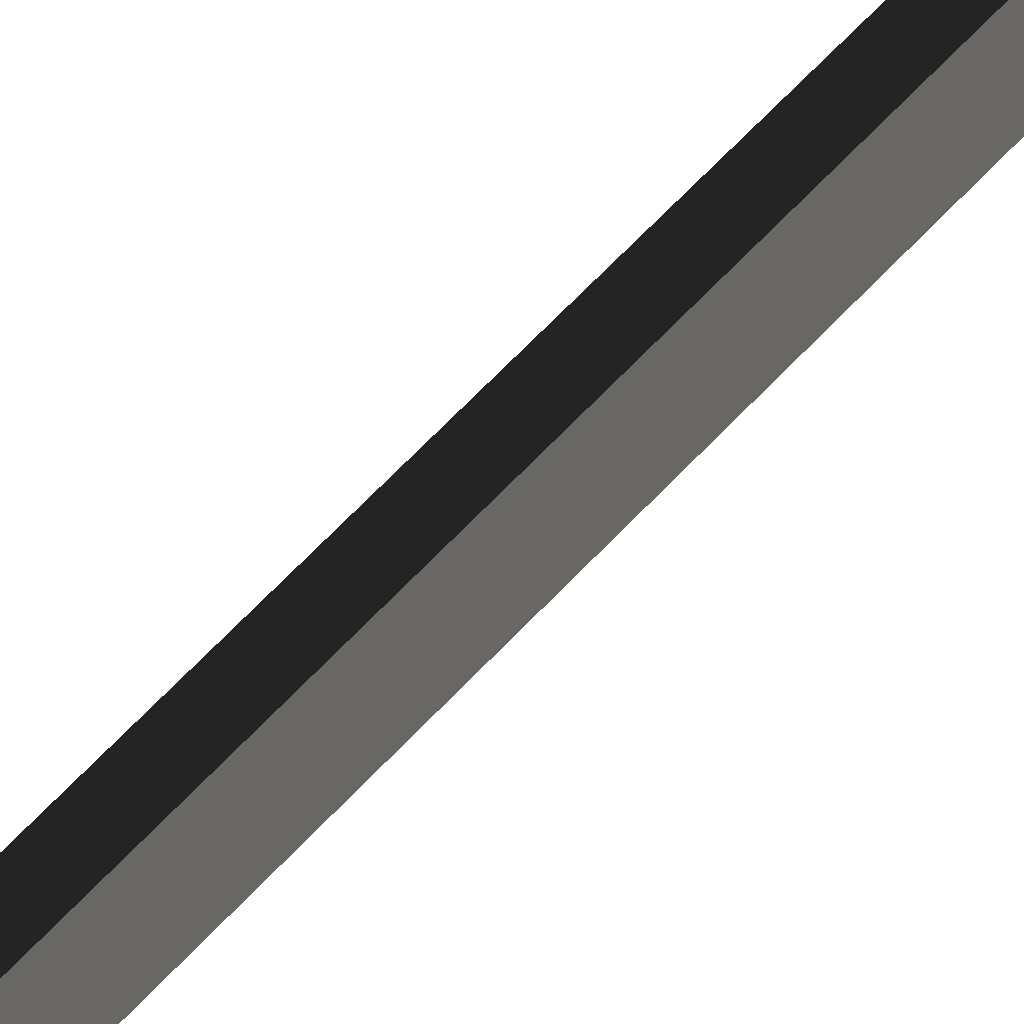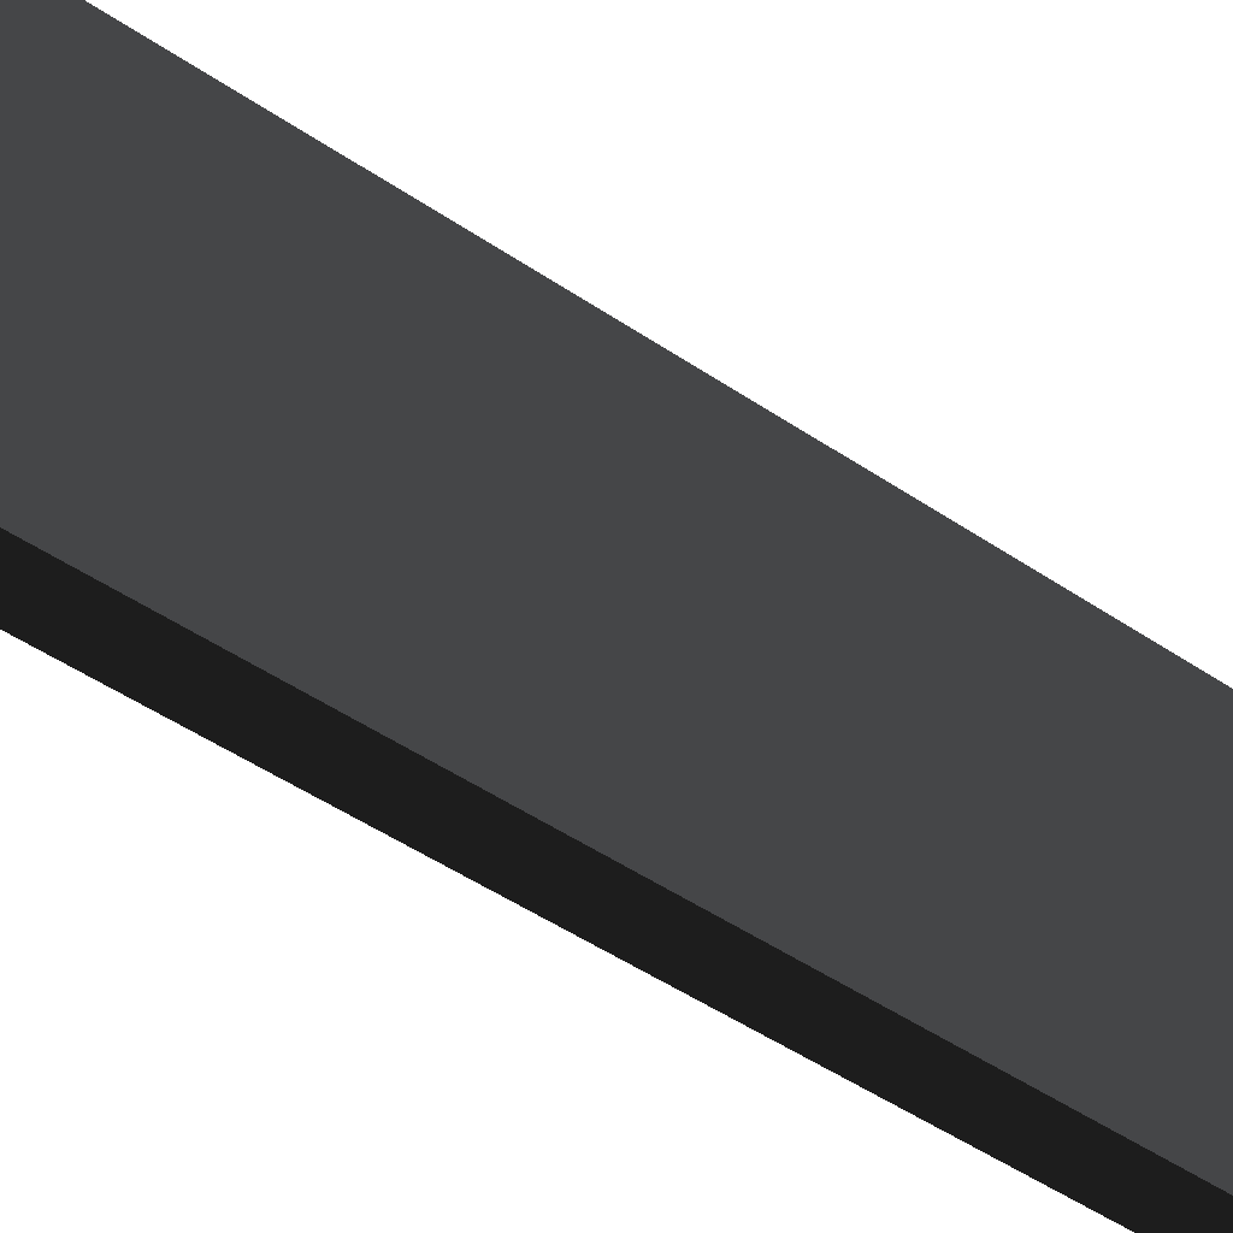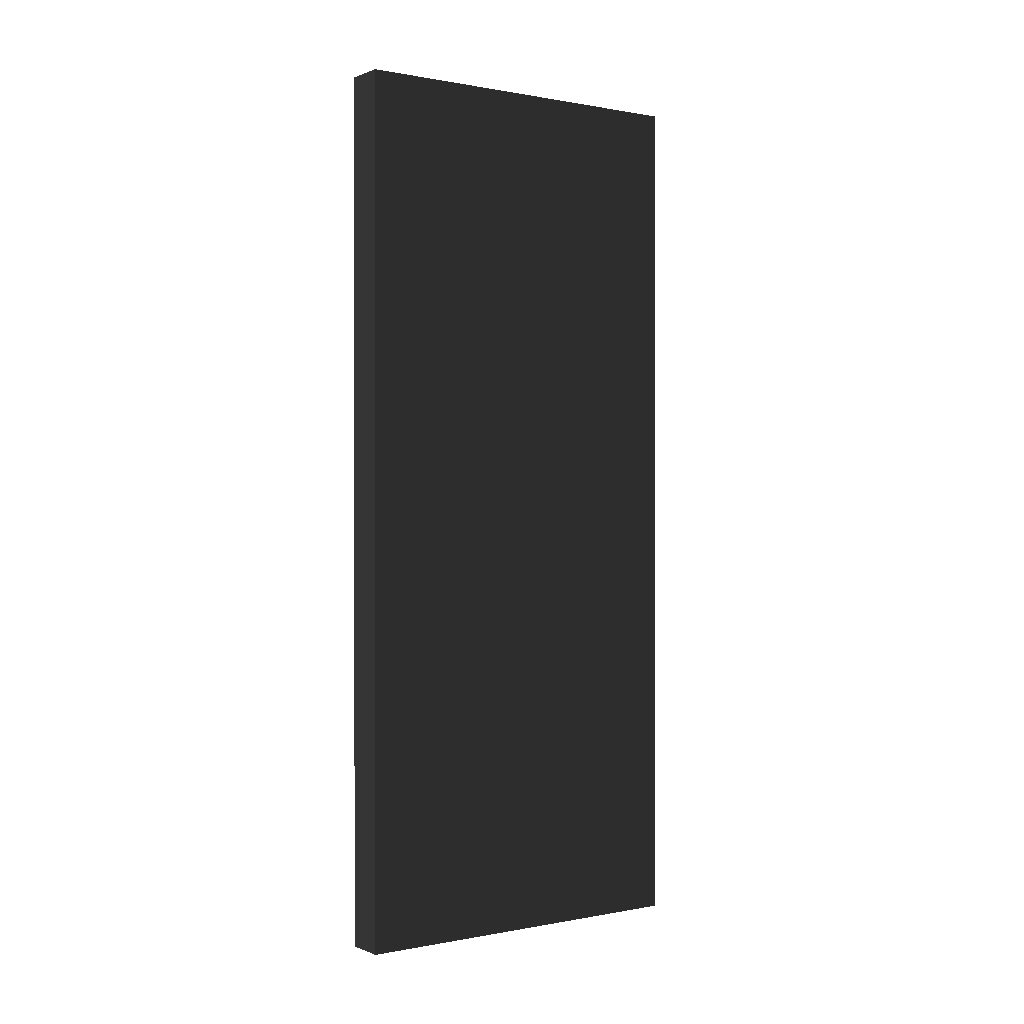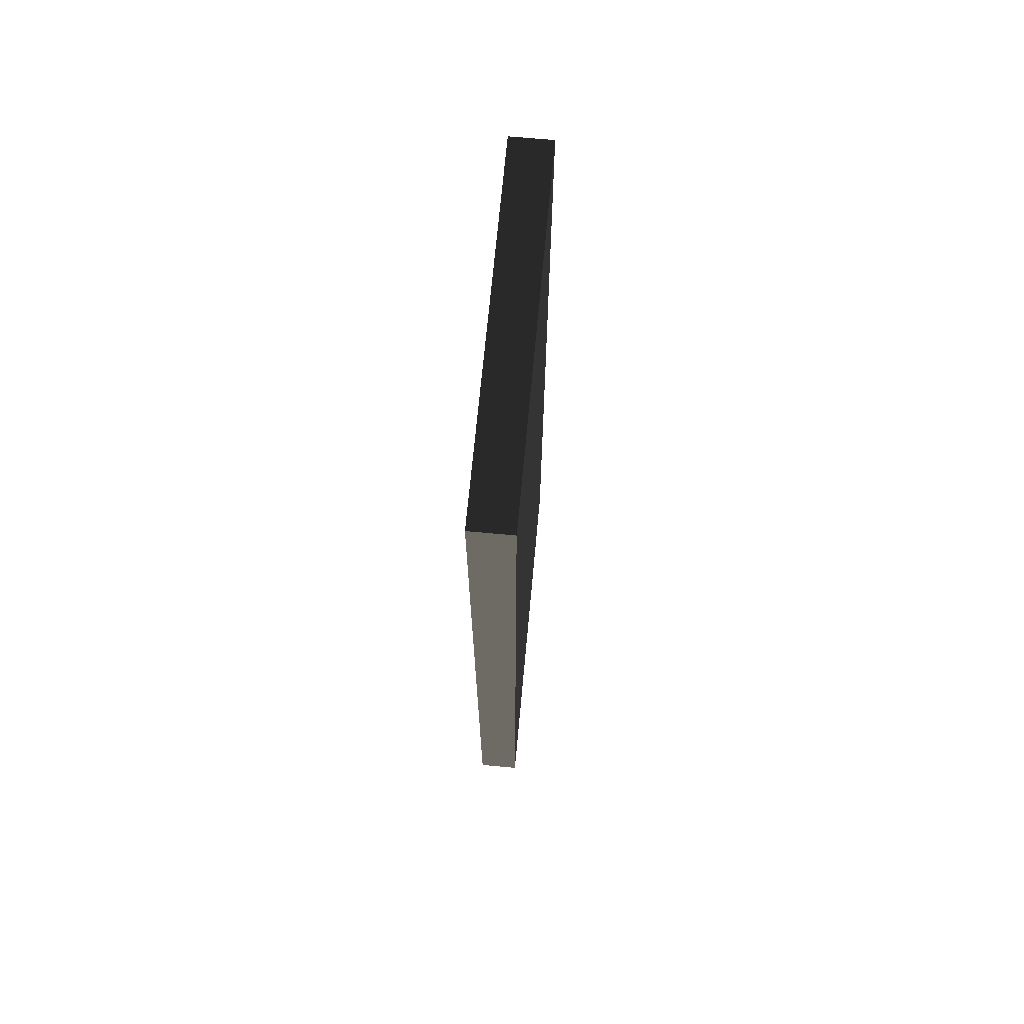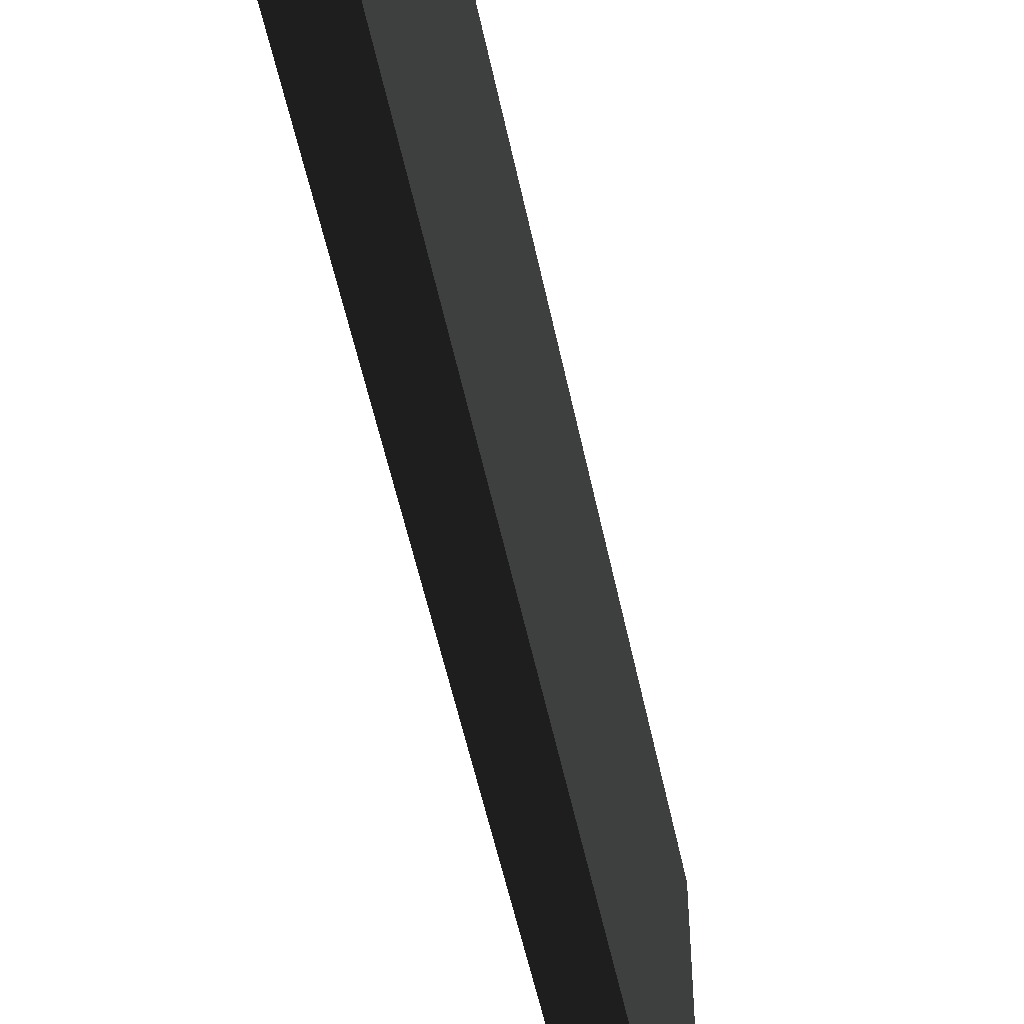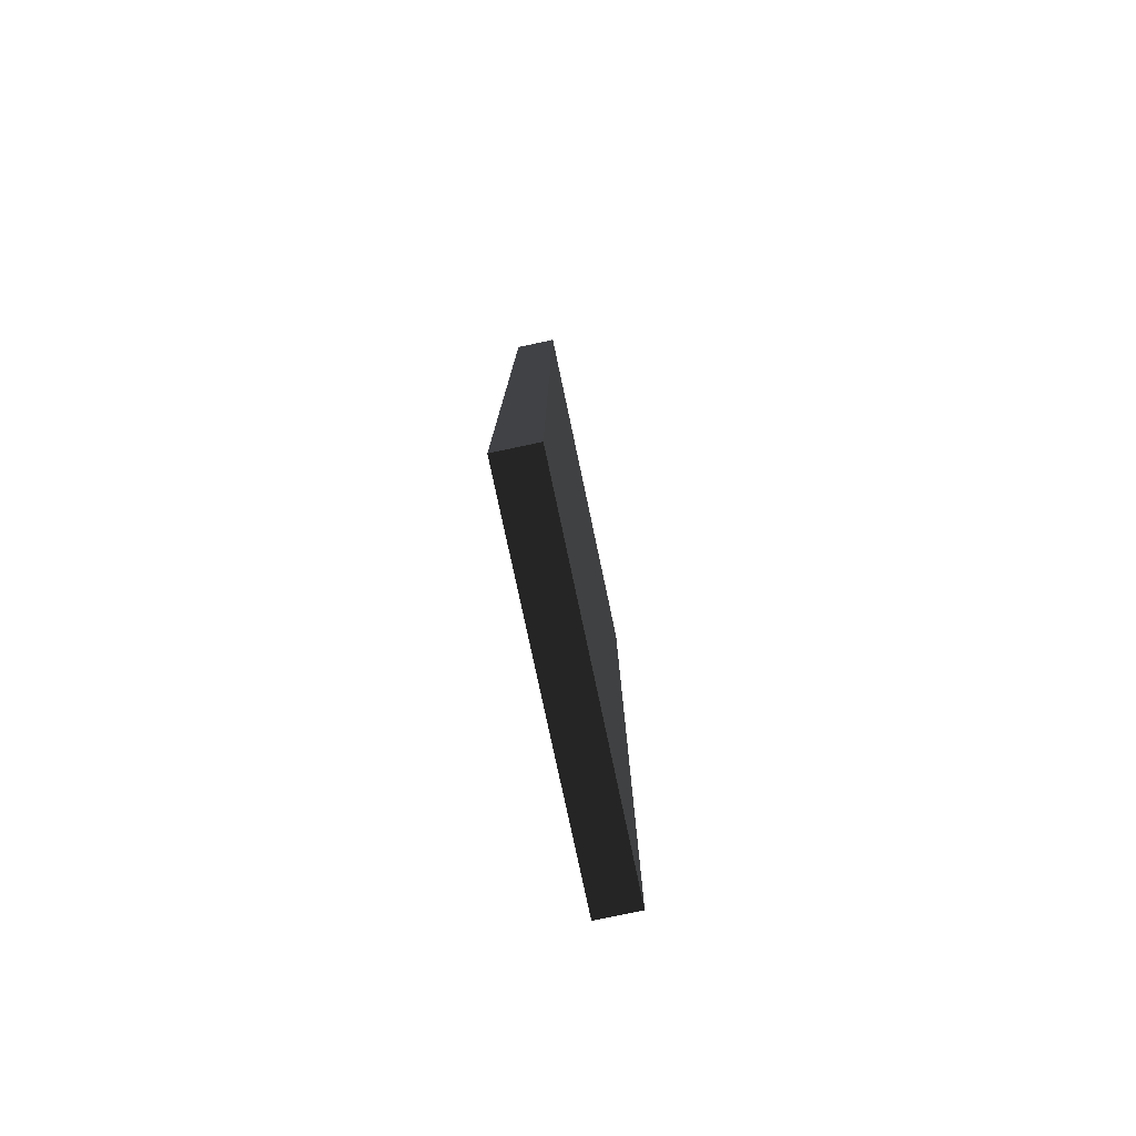
<metadata>
{"format":"obj","ext":"obj","renderer":"f3d","projection":"perspective","resolution":1024,"background":"white","views":[{"elev":76.6,"azim":45.0,"up":"+Y"},{"elev":-50.9,"azim":53.8,"up":"+Y"},{"elev":0.3,"azim":-125.5,"up":"+Z"},{"elev":69.7,"azim":5.3,"up":"+Z"},{"elev":-52.7,"azim":11.6,"up":"+Y"},{"elev":-78.5,"azim":-168.0,"up":"+Z"}]}
</metadata>
<code>
o Office_031
v -0.04988 0.4413 -1.07
v -0.04988 0.4413 1.07
v 0.04988 -0.4413 1.07
v 0.04988 -0.4413 -1.07
v -0.04988 -0.4413 -1.07
v -0.04987 -0.4413 1.07
v 0.04988 0.4413 1.07
v 0.04987 0.4413 -1.07
f 8 5 1
f 3 5 4
f 7 4 8
f 2 5 6
f 7 6 3
f 8 2 7
f 8 4 5
f 3 6 5
f 7 3 4
f 2 1 5
f 7 2 6
f 8 1 2

</code>
